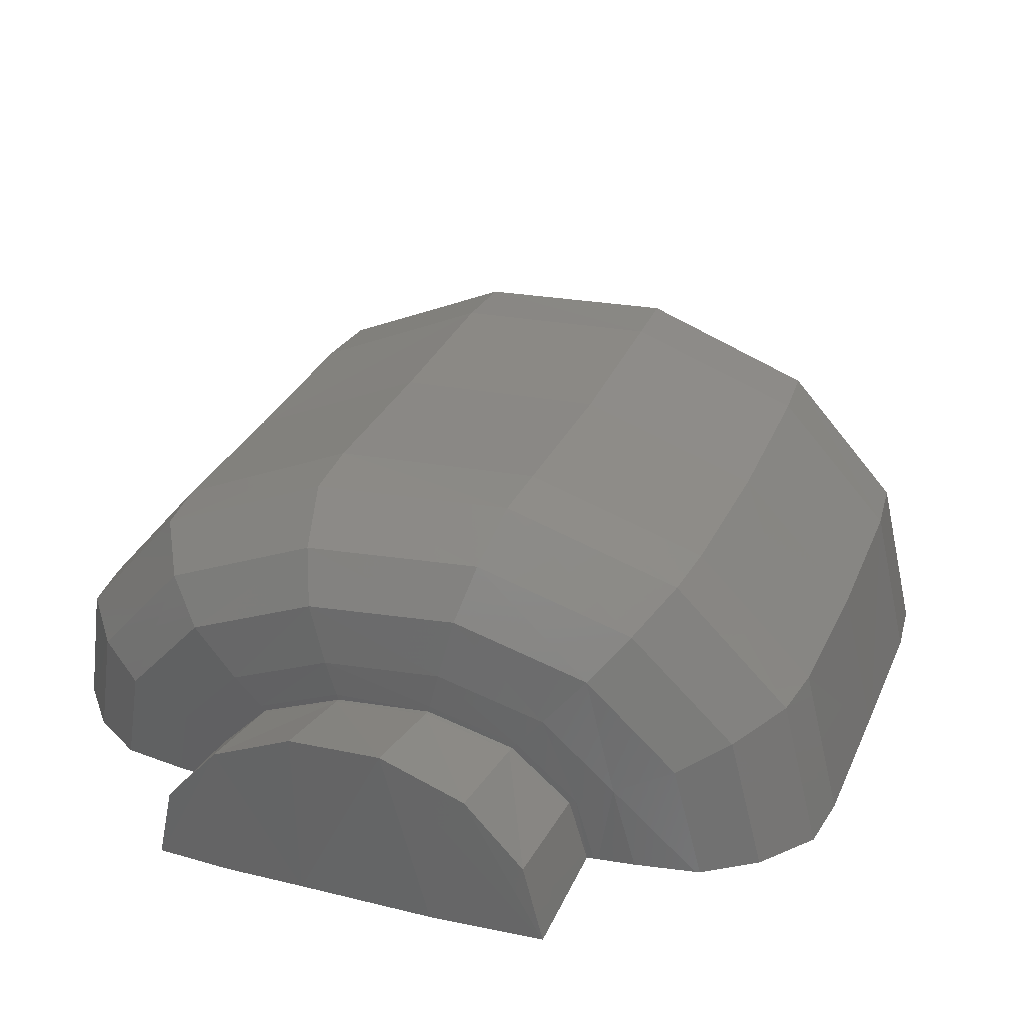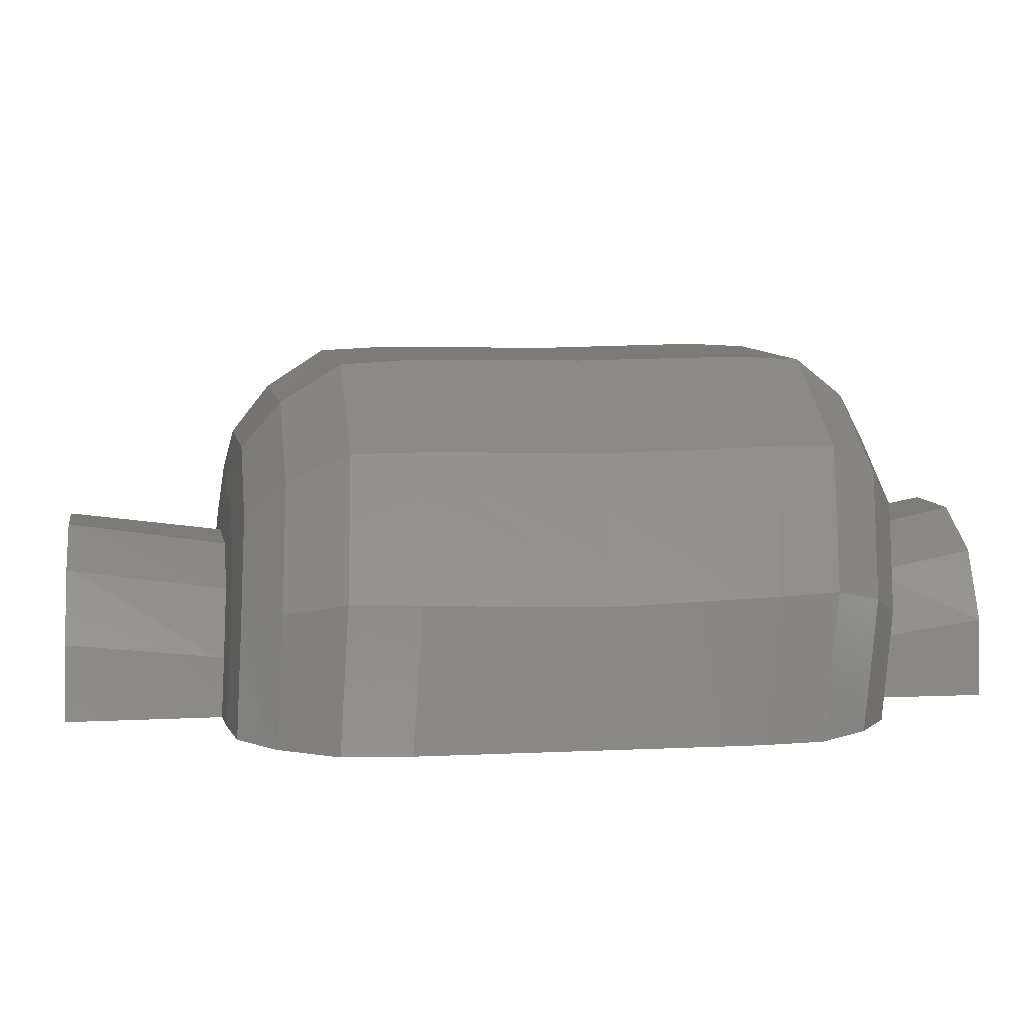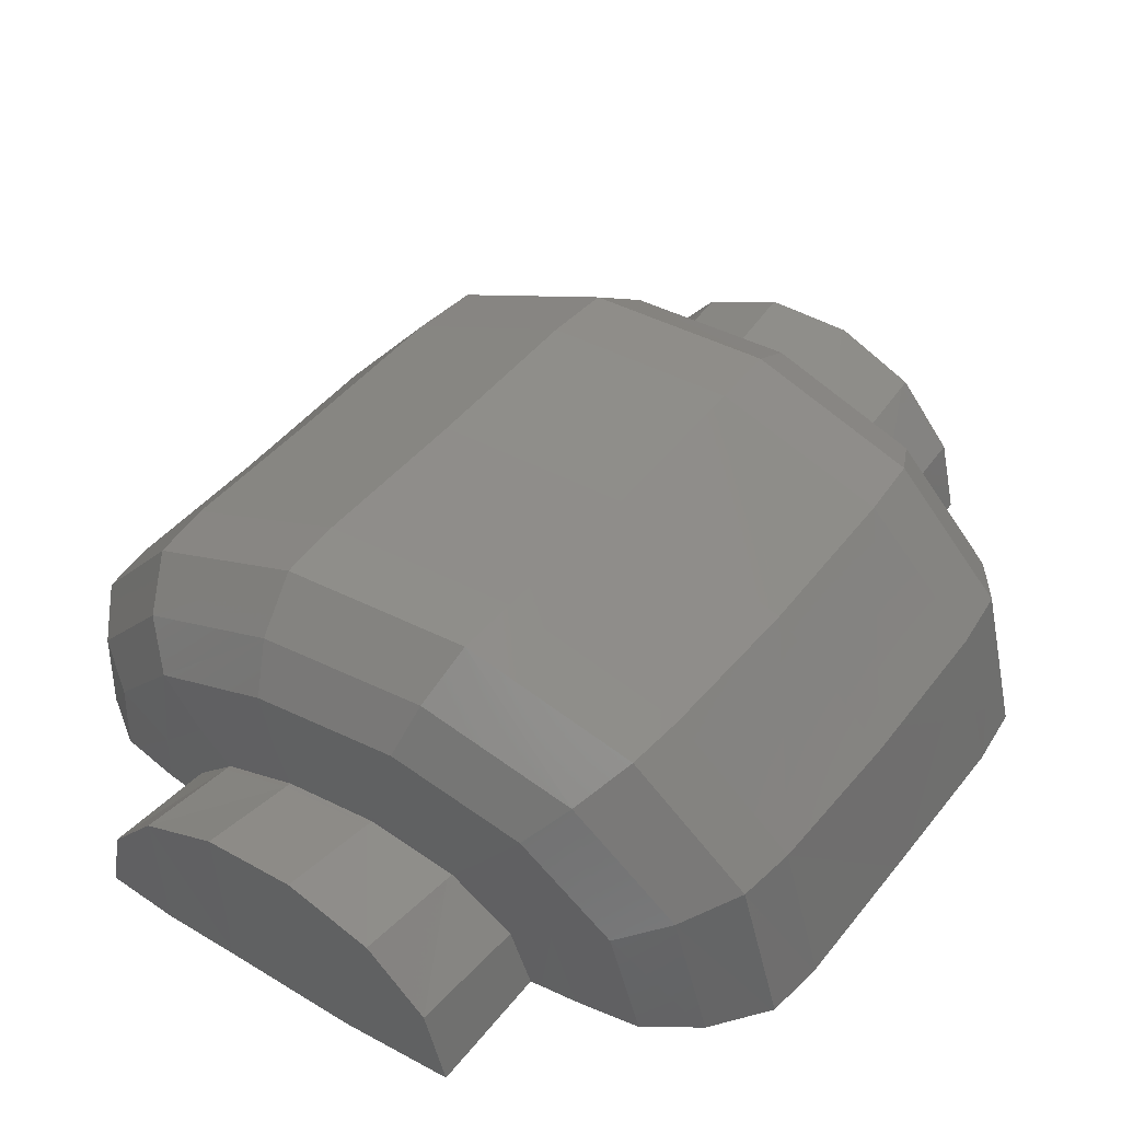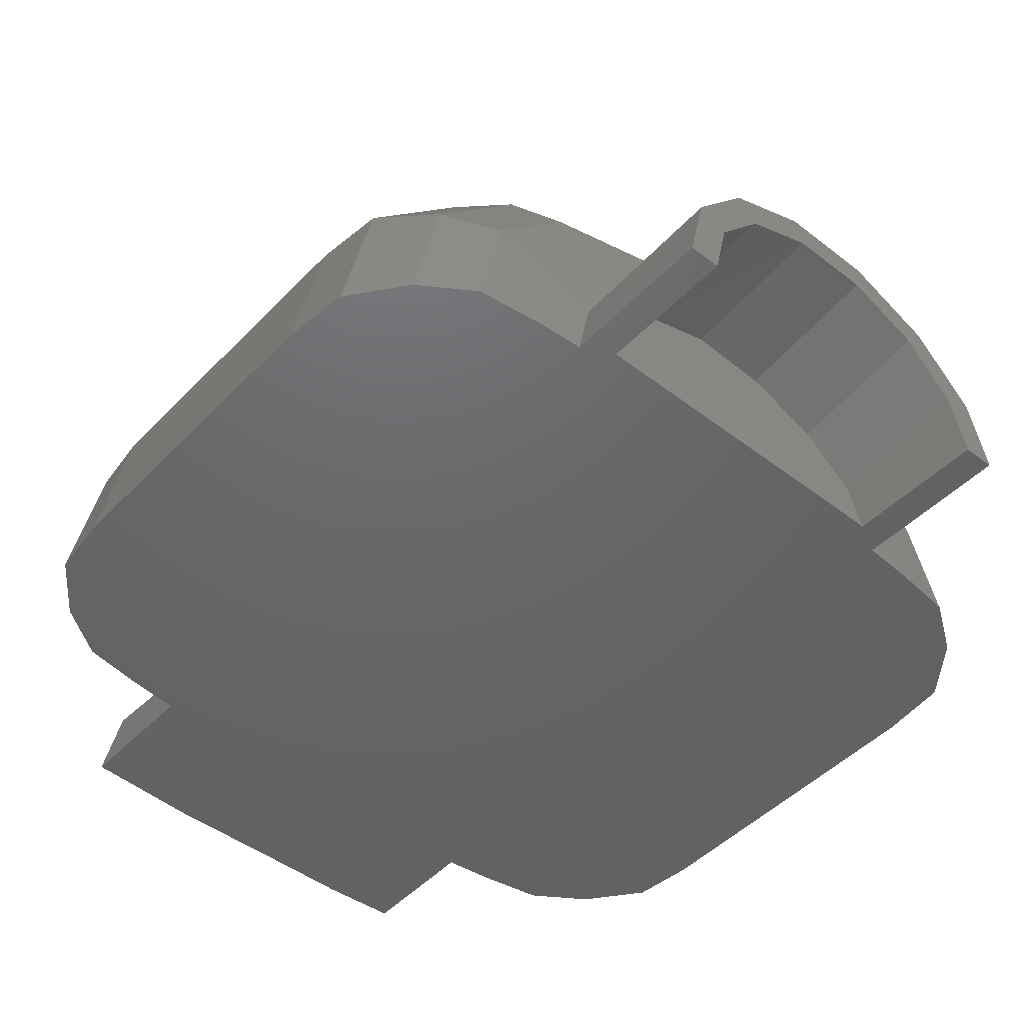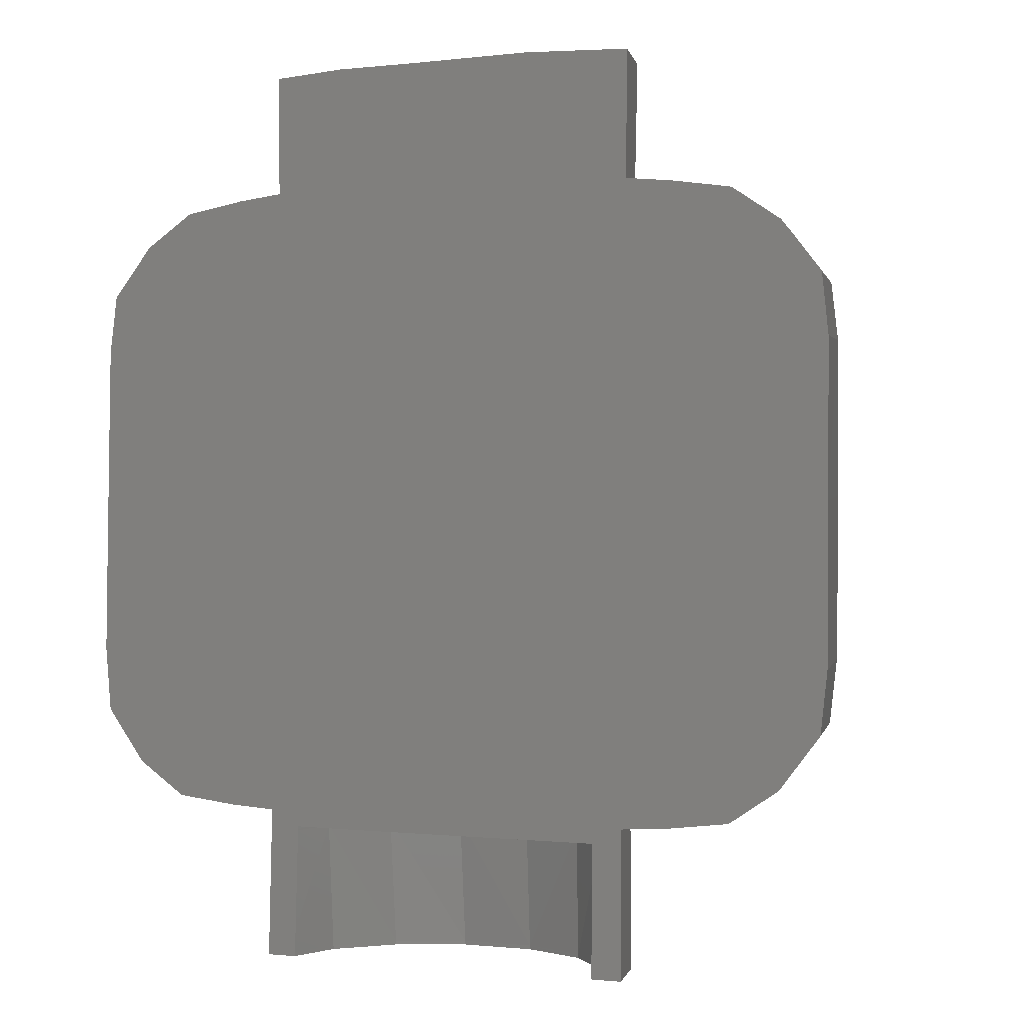
<metadata>
{"format":"stl","ext":"stl","renderer":"f3d","projection":"perspective","resolution":1024,"background":"white","views":[{"elev":29.8,"azim":20.7,"up":"+Y"},{"elev":6.3,"azim":-98.3,"up":"+Y"},{"elev":44.3,"azim":36.0,"up":"+Y"},{"elev":-46.8,"azim":139.7,"up":"+Y"},{"elev":-2.6,"azim":23.4,"up":"+Z"}]}
</metadata>
<code>
# stl→obj: 259 verts, 514 faces
v 9.365 64.8 7.903
v 8.778 64.8 7.616
v 8.766 64.8 7.616
v 4.185 70.47 9.255
v 7.307 70.6 9.138
v 7.529 71.32 10.26
v 4.014 71.19 10.4
v 0.8406 69.74 10.34
v 1.362 69.19 9.207
v 4.395 69.59 8.511
v 7.058 69.72 8.419
v 7.602 71.39 11.58
v 10.01 69.5 8.952
v 3.997 71.27 11.72
v 1.987 68.52 8.474
v 4.664 68.47 8.296
v 6.771 68.57 8.228
v 9.385 68.79 8.275
v 10.53 70.07 10.02
v 11.8 67.4 8.777
v 10.65 70.12 11.29
v -1.206 67.33 10.14
v -0.485 67.06 9.044
v -1.336 67.3 11.41
v 8.625 67.85 8.116
v 10.94 66.99 8.139
v 7.666 71.34 14.88
v 4.027 71.24 15.04
v 0.7434 69.71 14.97
v 12.52 67.72 9.801
v 12.38 64.8 8.698
v 12.67 67.72 11.02
v 10.72 70.06 14.5
v 0.7434 69.76 11.66
v -1.346 67.21 14.64
v 0.3872 66.71 8.349
v 2.758 67.63 8.268
v 4.831 67.79 8.196
v 6.59 67.87 8.144
v 9.869 66.44 8.005
v 8.144 67.27 8.052
v 11.43 64.8 8.075
v 0.7978 69.79 18.12
v 13.28 64.8 10.81
v 13.15 64.8 9.693
v 12.73 67.65 14.15
v 10.71 70.14 17.57
v -1.863 64.8 10.98
v -1.658 64.8 9.788
v 1.476 66.22 8.169
v 3.241 67.09 8.173
v 6.559 67.75 8.129
v 8.063 67.18 8.041
v 9.192 66.1 7.959
v 11.32 64.8 8.064
v 7.662 71.41 18.03
v 4.055 71.29 18.24
v 4.094 71.22 19.41
v 0.9156 69.77 19.26
v -1.284 67.32 17.7
v 13.32 64.8 13.72
v 13.29 64.8 10.87
v 12.72 67.74 17.13
v 10.61 70.1 18.7
v -1.766 64.8 9.938
v -1.879 64.8 11.65
v -1.002 64.8 8.9
v -0.8568 64.8 8.797
v 0.1699 64.8 8.215
v 2.162 65.91 8.094
v 3.322 67 8.157
v 4.859 67.68 8.179
v 9.077 66.05 7.951
v 9.492 64.8 7.909
v 10.24 64.8 7.948
v 7.611 71.35 19.17
v -1.133 67.35 18.81
v 13.33 64.8 14.07
v 10.11 69.54 19.67
v 12.6 67.74 18.25
v -1.859 64.8 14.3
v -1.839 64.8 16.84
v -0.0616 64.8 8.245
v 1.132 64.8 8.092
v 2.278 65.86 8.081
v 3.322 67.03 7.988
v 4.856 67.7 8.008
v 6.554 67.78 7.961
v 8.058 67.2 7.877
v 9.586 64.8 7.913
v 9.384 64.8 7.904
v 7.408 70.64 20.1
v 4.283 70.5 20.35
v 1.455 69.22 20.19
v 13.35 64.8 16.87
v -1.814 64.8 17.42
v 1.887 64.8 8.034
v 9.073 66.06 7.793
v 7.17 69.76 20.64
v -0.3943 67.09 19.75
v 13.34 64.8 16.92
v 11.9 67.44 19.25
v 9.494 68.82 20.26
v -1.7 64.8 18.38
v 2.015 64.8 8.024
v 2.278 65.88 7.918
v 3.307 67.39 5.356
v 4.813 68.09 5.35
v 6.486 68.12 5.328
v 7.983 67.46 5.298
v 9.363 64.8 7.747
v 9.011 66.24 5.275
v 4.505 69.63 20.86
v 2.092 68.55 20.71
v 6.884 68.61 20.7
v 4.776 68.51 20.87
v -1.598 64.8 18.51
v 0.4896 66.75 20.31
v 13.24 64.8 18.02
v 13.2 64.8 18.06
v 11.05 67.03 19.89
v 9.343 64.8 5.266
v 9.008 66.24 5.122
v 8.736 67.89 20.4
v -0.9199 64.8 19.36
v 12.48 64.8 19.03
v 12.43 64.8 19.06
v 9.978 66.49 20.08
v 2.01 64.8 7.864
v 2.013 64.8 7.981
v 2.272 66.16 5.35
v 3.306 67.4 5.2
v 4.811 68.1 5.192
v 6.482 68.13 5.171
v 7.98 67.48 5.143
v 9.342 64.8 5.115
v 9.289 64.8 5.115
v 2.867 67.66 20.75
v 6.703 67.91 20.68
v 4.944 67.82 20.81
v -0.789 64.8 19.44
v 1.582 66.25 20.42
v 11.54 64.8 19.69
v 1.995 64.8 7.32
v 8.956 66.22 5.122
v 9.284 64.8 5.115
v 3.35 67.12 20.71
v 8.256 67.31 20.43
v 0.03036 64.8 19.98
v 11.46 64.8 19.7
v 9.302 66.15 20.16
v 1.956 64.8 5.341
v 2.271 66.17 5.195
v 3.342 67.36 5.199
v 6.469 68.08 5.171
v 7.943 67.43 5.143
v 8.863 64.8 5.12
v 2.269 65.95 20.44
v 4.972 67.71 20.79
v 3.432 67.04 20.7
v 6.673 67.79 20.67
v 8.175 67.22 20.43
v 0.2345 64.8 20.02
v 10.36 64.8 19.9
v 9.61 64.8 19.99
v 1.956 64.8 5.322
v 4.824 68.05 5.192
v 3.632 67.01 5.193
v 2.323 66.14 5.195
v 6.365 67.64 5.168
v 8.54 66.01 5.127
v 8.822 64.8 5.12
v 2.386 65.9 20.44
v 4.971 67.74 20.91
v 3.434 67.06 20.82
v 9.187 66.09 20.17
v 1.227 64.8 20.16
v 9.686 64.8 19.98
v 9.499 64.8 20.01
v 1.953 64.8 5.188
v 4.927 67.62 5.186
v 3.668 66.97 5.192
v 2.741 65.95 5.19
v 4.94 67.56 5.186
v 6.352 67.59 5.168
v 7.654 67.07 5.145
v 8.488 65.99 5.128
v 8.764 64.8 5.121
v 1.983 64.8 20.23
v 6.67 67.81 20.8
v 8.172 67.24 20.56
v 9.185 66.1 20.3
v 9.483 64.8 20.01
v 2.011 64.8 5.188
v 7.618 67.03 5.146
v 7.619 67.02 5.221
v 8.489 65.99 5.202
v 8.764 64.8 5.195
v 2.013 64.8 20.24
v 2.388 65.92 20.57
v 6.641 68.18 22.77
v 4.967 68.15 22.82
v 3.459 67.45 22.78
v 9.485 64.8 20.15
v 2.473 64.8 5.184
v 3.669 66.96 5.268
v 2.793 65.92 5.19
v 4.941 67.56 5.262
v 6.353 67.58 5.244
v 8.541 65.82 7.575
v 8.778 64.8 7.54
v 2.111 64.8 20.24
v 8.137 67.53 22.64
v 9.163 66.31 22.52
v 9.511 64.8 22.44
v 2.531 64.8 5.184
v 7.679 66.78 7.64
v 8.778 64.8 7.601
v 2.11 64.8 20.27
v 2.423 66.22 22.67
v 9.473 64.8 22.45
v 4.952 64.8 22.6
v 9.494 64.8 22.45
v 2.531 64.8 5.195
v 2.794 65.92 5.265
v 3.691 66.66 7.724
v 4.981 67.22 7.738
v 6.409 67.28 7.704
v 8.543 65.81 7.653
v 2.109 64.8 20.38
v 7.433 64.8 22.58
v 2.532 64.8 5.258
v 7.682 66.77 7.72
v 8.489 65.79 7.653
v 2.102 64.8 20.75
v 2.124 64.8 22.57
v 3.467 64.8 22.63
v 2.545 64.8 5.69
v 2.808 65.68 7.674
v 3.691 66.64 7.805
v 4.982 67.21 7.82
v 6.411 67.27 7.785
v 7.644 66.73 7.719
v 8.719 64.8 7.617
v 2.091 64.8 22.57
v 2.59 64.8 7.636
v 3.729 66.6 7.802
v 2.863 65.65 7.752
v 4.144 64.8 7.686
v 2.591 64.8 7.659
v 2.809 65.67 7.753
v 4.995 67.16 7.817
v 6.397 67.21 7.783
v 2.592 64.8 7.714
v 2.652 64.8 7.714
v 2.635 64.8 7.714
v -1.833 64.8 17.27
v -1.881 64.8 11.16
v 13.33 64.8 13.9
f 1 2 3
f 4 5 6
f 7 8 9
f 10 11 5
f 7 6 12
f 6 5 13
f 8 7 14
f 4 9 15
f 10 16 17
f 5 11 18
f 19 13 20
f 6 19 21
f 8 22 23
f 24 22 8
f 11 17 25
f 13 18 26
f 27 28 14
f 14 28 29
f 30 20 31
f 19 30 32
f 12 21 33
f 34 29 35
f 9 23 36
f 37 16 10
f 16 38 39
f 18 25 40
f 17 39 41
f 20 26 42
f 43 29 28
f 44 30 45
f 32 30 44
f 46 33 21
f 27 33 47
f 48 22 24
f 49 23 22
f 50 37 15
f 51 38 16
f 39 52 53
f 25 41 54
f 26 40 55
f 28 27 56
f 57 58 59
f 60 35 29
f 61 32 62
f 46 32 61
f 33 46 63
f 56 47 64
f 65 22 48
f 24 35 66
f 67 23 49
f 68 36 23
f 69 50 36
f 37 50 70
f 71 72 38
f 38 72 52
f 41 53 73
f 40 54 74
f 55 40 75
f 57 56 76
f 43 59 77
f 78 63 46
f 76 64 79
f 47 63 80
f 66 35 81
f 82 35 60
f 83 36 68
f 84 50 69
f 51 70 85
f 71 86 87
f 53 52 88
f 73 53 89
f 54 73 1
f 75 40 90
f 74 54 91
f 58 76 92
f 58 93 94
f 95 63 78
f 81 35 82
f 60 77 96
f 97 70 50
f 87 88 52
f 1 73 98
f 93 92 99
f 59 94 100
f 101 80 63
f 102 79 64
f 92 79 103
f 96 77 104
f 105 85 70
f 85 106 86
f 86 107 108
f 87 108 109
f 89 88 109
f 98 89 110
f 111 98 112
f 93 113 114
f 115 116 113
f 77 100 117
f 94 114 118
f 119 80 101
f 120 102 80
f 121 103 79
f 106 85 105
f 122 112 123
f 99 103 124
f 117 100 125
f 126 102 120
f 127 121 102
f 103 121 128
f 129 106 130
f 106 131 107
f 107 132 133
f 108 133 134
f 109 134 135
f 112 110 135
f 136 123 137
f 113 116 138
f 139 140 116
f 100 118 141
f 114 138 142
f 143 121 127
f 144 131 106
f 123 145 146
f 116 140 147
f 115 124 148
f 141 118 149
f 150 128 121
f 151 148 124
f 152 131 144
f 131 153 132
f 133 132 154
f 155 134 133
f 134 155 156
f 145 123 135
f 146 145 157
f 138 147 158
f 140 159 160
f 161 159 140
f 162 161 139
f 118 142 163
f 164 128 150
f 165 151 128
f 166 153 131
f 167 154 168
f 132 153 169
f 170 155 167
f 171 145 156
f 145 171 172
f 147 160 173
f 159 174 175
f 148 151 176
f 163 142 177
f 178 128 164
f 179 151 165
f 180 153 166
f 181 168 182
f 154 169 183
f 181 184 185
f 186 156 155
f 187 171 186
f 171 187 188
f 142 158 189
f 190 174 159
f 191 190 161
f 192 191 162
f 193 176 151
f 194 169 153
f 195 186 170
f 195 196 197
f 187 197 198
f 158 173 199
f 160 175 200
f 201 202 174
f 174 202 203
f 204 192 176
f 205 183 169
f 184 182 206
f 168 183 207
f 185 184 208
f 195 185 209
f 197 210 211
f 199 173 212
f 213 201 190
f 214 213 191
f 215 214 192
f 216 207 183
f 196 217 210
f 211 210 218
f 173 200 219
f 175 203 220
f 221 201 213
f 202 201 222
f 223 213 214
f 224 225 207
f 208 206 226
f 182 207 225
f 209 208 227
f 209 228 217
f 210 229 2
f 219 200 230
f 231 201 221
f 232 225 224
f 217 233 229
f 229 234 3
f 200 220 235
f 220 203 236
f 222 201 231
f 236 203 237
f 238 239 225
f 206 225 239
f 227 226 240
f 227 241 242
f 228 242 233
f 233 243 234
f 3 234 244
f 235 220 245
f 246 239 238
f 243 233 242
f 243 247 248
f 244 234 249
f 250 251 239
f 226 239 251
f 247 252 241
f 241 252 253
f 253 252 247
f 249 234 248
f 254 251 250
f 240 251 248
f 255 248 251
f 256 251 254
f 191 213 190
f 175 174 203
f 190 201 174
f 162 191 161
f 161 190 159
f 160 159 175
f 110 109 135
f 109 108 134
f 108 107 133
f 110 89 109
f 88 87 109
f 87 86 108
f 72 87 52
f 93 58 92
f 89 53 88
f 72 71 87
f 58 57 76
f 76 56 64
f 43 57 59
f 57 28 56
f 56 27 47
f 57 43 28
f 27 12 33
f 34 14 29
f 12 27 14
f 12 6 21
f 34 8 14
f 19 6 13
f 14 7 12
f 4 7 9
f 7 4 6
f 82 257 96
f 96 104 117
f 117 125 141
f 141 149 163
f 82 177 189
f 222 219 230
f 82 189 199
f 236 235 245
f 82 199 212
f 236 237 235
f 212 219 222
f 237 222 235
f 96 163 177
f 96 117 141
f 177 82 96
f 105 66 81
f 49 65 48
f 105 97 66
f 163 96 141
f 222 230 235
f 81 82 212
f 66 97 84
f 68 67 49
f 69 83 68
f 68 84 69
f 254 130 105
f 48 258 84
f 48 68 49
f 249 81 212
f 193 222 231
f 215 221 223
f 221 215 204
f 179 165 178
f 231 204 193
f 127 164 150
f 231 221 204
f 101 95 164
f 212 222 193
f 164 95 178
f 150 143 127
f 127 126 120
f 120 119 101
f 193 179 78
f 1 259 61
f 75 62 44
f 44 45 31
f 31 42 55
f 62 75 90
f 62 91 1
f 62 90 74
f 75 31 55
f 1 61 62
f 78 179 178
f 101 127 120
f 178 95 78
f 84 68 48
f 246 144 129
f 258 66 84
f 254 129 130
f 194 166 152
f 224 216 205
f 194 180 166
f 152 205 194
f 152 238 232
f 232 224 205
f 246 238 144
f 249 212 193
f 164 127 101
f 75 44 31
f 62 74 91
f 122 136 137
f 193 259 1
f 146 122 137
f 193 78 259
f 211 111 122
f 198 157 172
f 157 122 146
f 249 193 1
f 232 205 152
f 129 250 246
f 144 238 152
f 198 122 157
f 254 250 129
f 198 172 188
f 249 105 81
f 105 249 255
f 256 254 105
f 2 111 218
f 255 256 105
f 211 122 198
f 244 249 1
f 218 111 211
f 3 244 1
f 1 111 2
f 4 10 5
f 10 4 15
f 11 10 17
f 13 5 18
f 30 19 20
f 9 8 23
f 34 24 8
f 18 11 25
f 20 13 26
f 45 30 31
f 21 19 32
f 24 34 35
f 15 9 36
f 15 37 10
f 17 16 39
f 26 18 40
f 25 17 41
f 31 20 42
f 62 32 44
f 32 46 21
f 258 48 24
f 65 49 22
f 36 50 15
f 37 51 16
f 41 39 53
f 40 25 54
f 42 26 55
f 43 60 29
f 259 46 61
f 47 33 63
f 258 24 66
f 67 68 23
f 83 69 36
f 51 37 70
f 51 71 38
f 39 38 52
f 54 41 73
f 90 40 74
f 60 43 77
f 259 78 46
f 92 76 79
f 64 47 80
f 257 82 60
f 71 51 85
f 98 73 89
f 91 54 1
f 59 58 94
f 257 60 96
f 84 97 50
f 111 1 98
f 113 93 99
f 77 59 100
f 95 101 63
f 80 102 64
f 99 92 103
f 97 105 70
f 71 85 86
f 112 98 110
f 122 111 112
f 94 93 114
f 99 115 113
f 104 77 117
f 100 94 118
f 119 120 80
f 102 121 79
f 130 106 105
f 136 122 123
f 115 99 124
f 126 127 102
f 124 103 128
f 86 106 107
f 123 112 135
f 114 113 138
f 115 139 116
f 125 100 141
f 118 114 142
f 129 144 106
f 137 123 146
f 138 116 147
f 139 115 148
f 143 150 121
f 128 151 124
f 107 131 132
f 167 133 154
f 167 155 133
f 135 134 156
f 156 145 135
f 142 138 158
f 147 140 160
f 139 161 140
f 148 162 139
f 149 118 163
f 178 165 128
f 152 166 131
f 181 167 168
f 154 132 169
f 181 170 167
f 186 171 156
f 157 145 172
f 158 147 173
f 162 148 176
f 184 181 182
f 168 154 183
f 170 181 185
f 170 186 155
f 195 187 186
f 172 171 188
f 177 142 189
f 176 192 162
f 179 193 151
f 180 194 153
f 185 195 170
f 187 195 197
f 188 187 198
f 189 158 199
f 173 160 200
f 193 204 176
f 194 205 169
f 208 184 206
f 182 168 207
f 209 185 208
f 196 195 209
f 198 197 211
f 192 214 191
f 204 215 192
f 205 216 183
f 197 196 210
f 212 173 219
f 200 175 220
f 223 221 213
f 222 203 202
f 203 222 237
f 215 223 214
f 216 224 207
f 227 208 226
f 206 182 225
f 228 209 227
f 196 209 217
f 218 210 2
f 210 217 229
f 2 229 3
f 230 200 235
f 245 220 236
f 232 238 225
f 226 206 239
f 241 227 240
f 228 227 242
f 217 228 233
f 229 233 234
f 253 243 242
f 234 243 248
f 246 250 239
f 240 226 251
f 240 247 241
f 242 241 253
f 243 253 247
f 255 249 248
f 247 240 248
f 256 255 251

</code>
